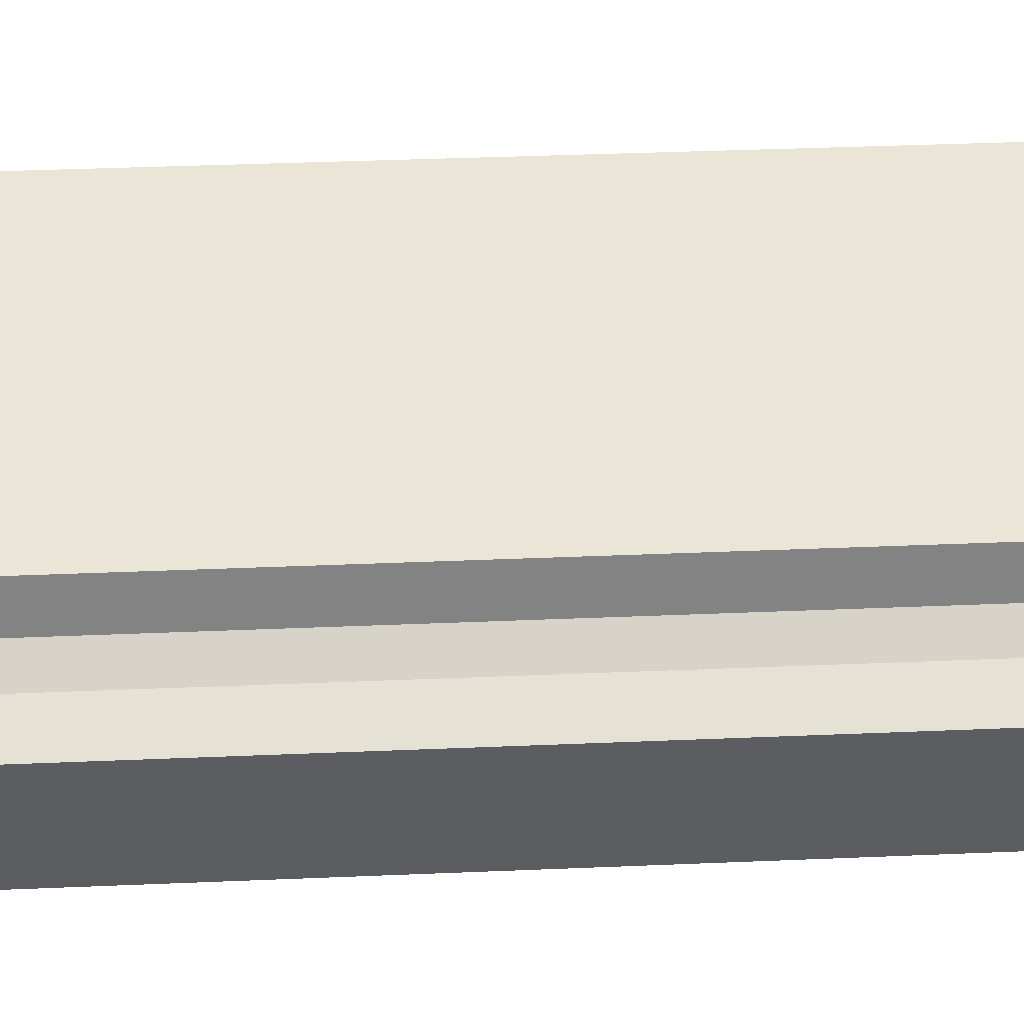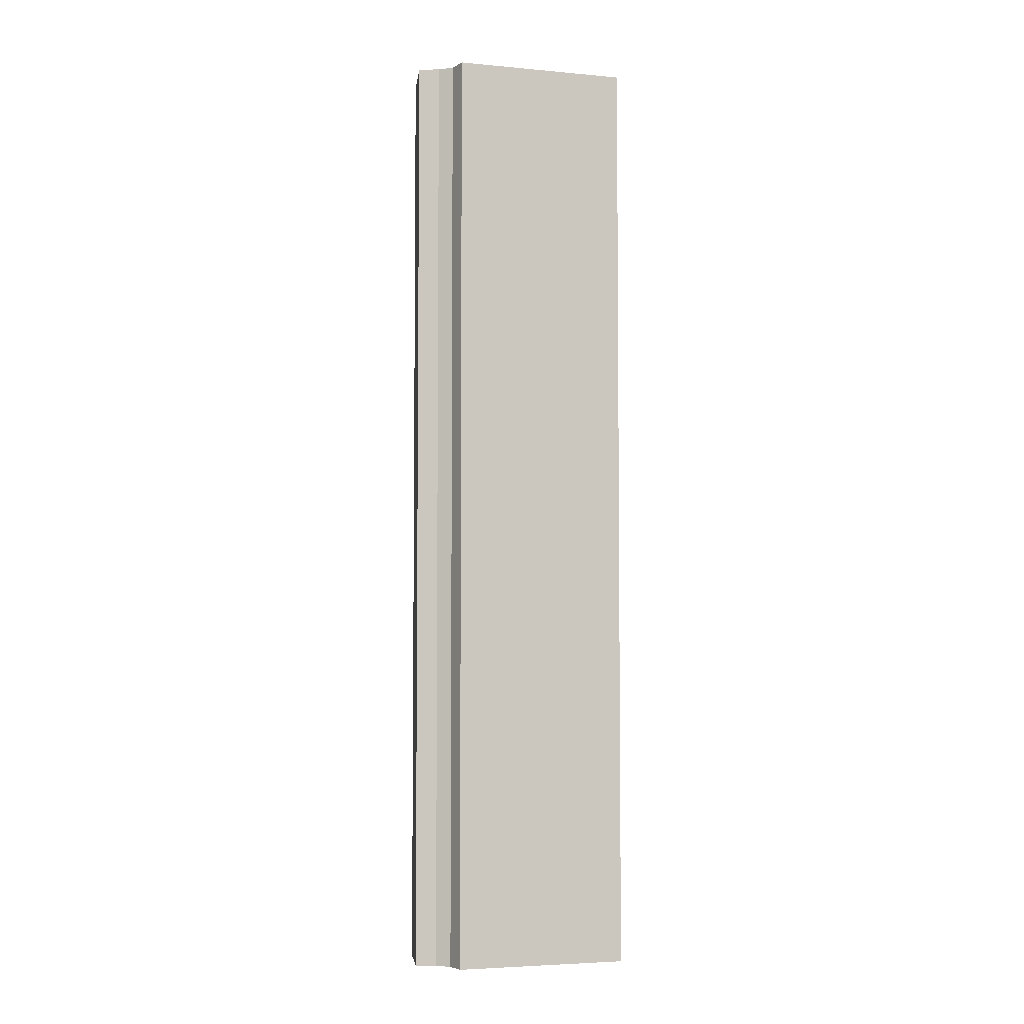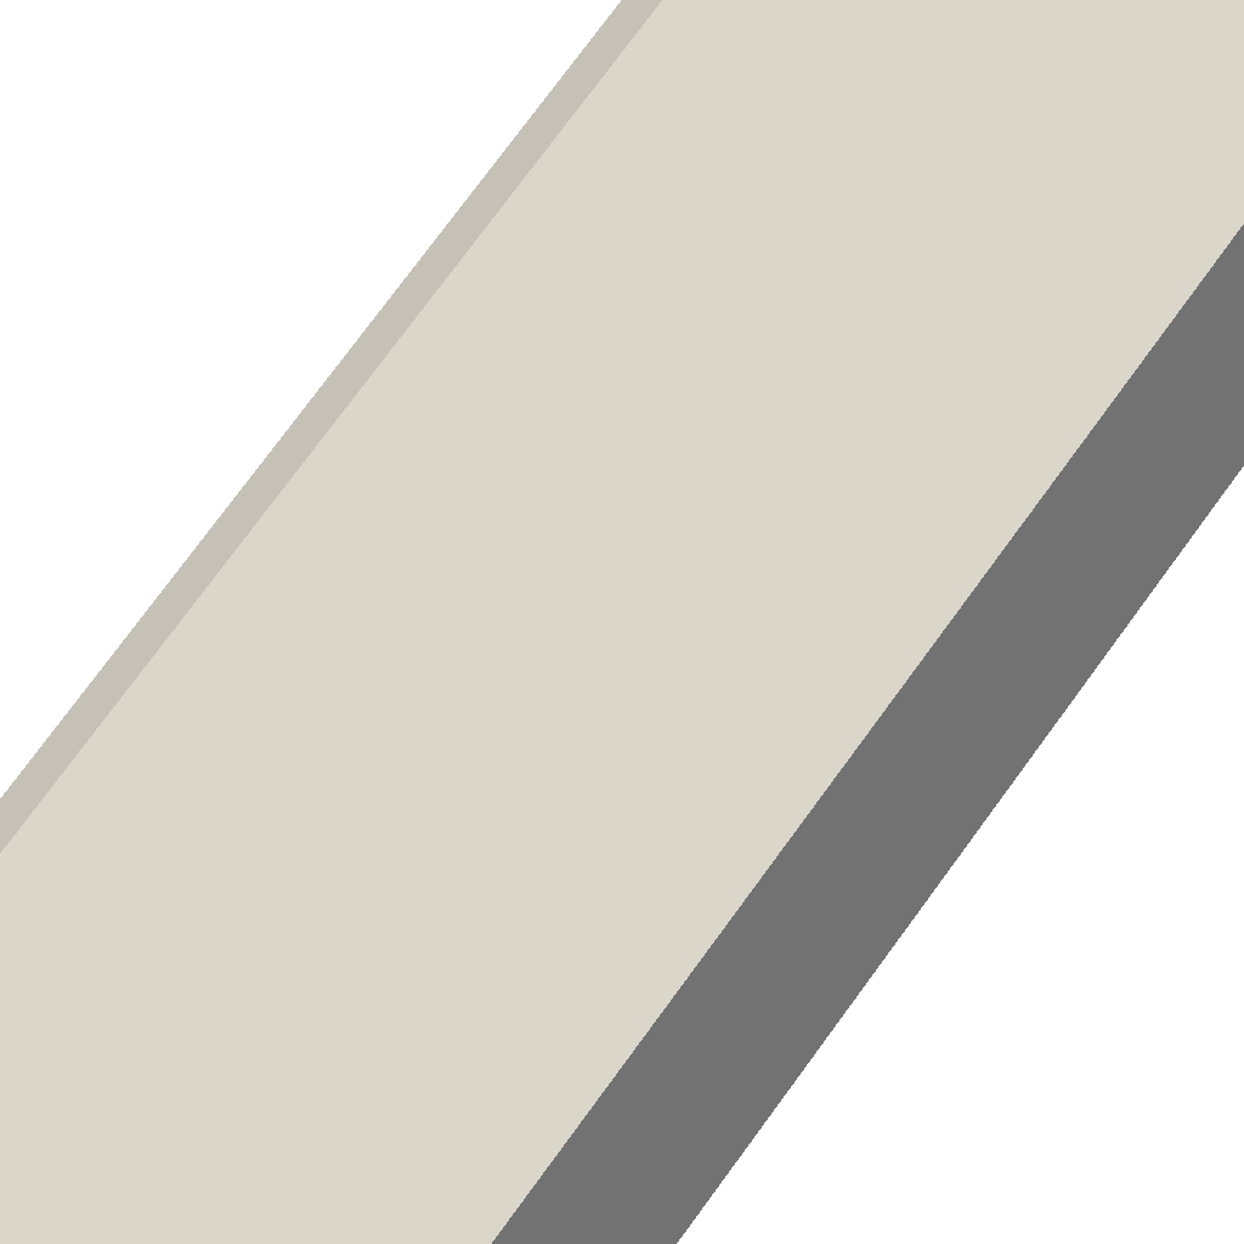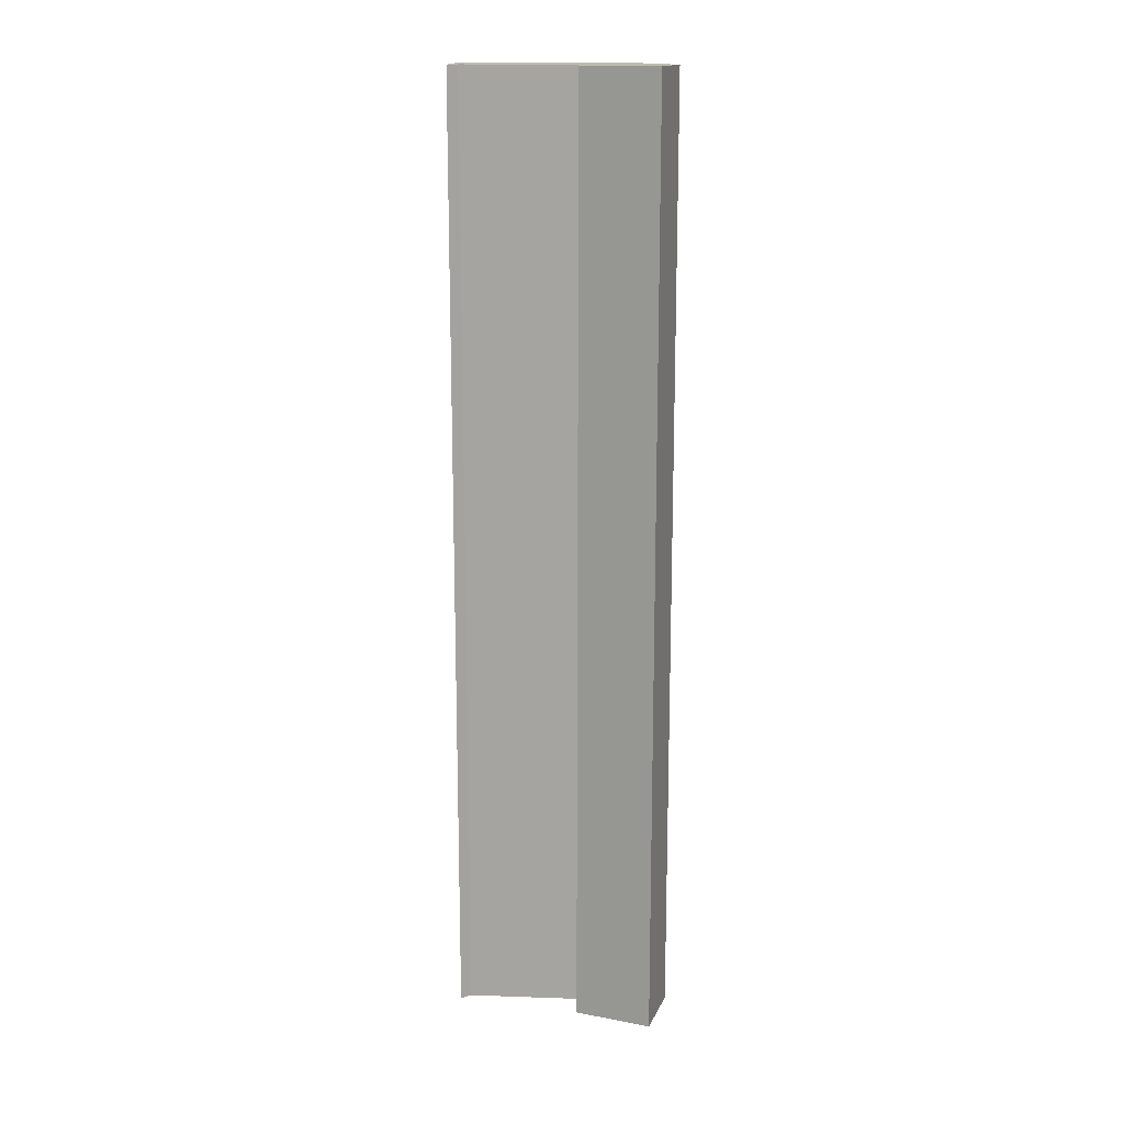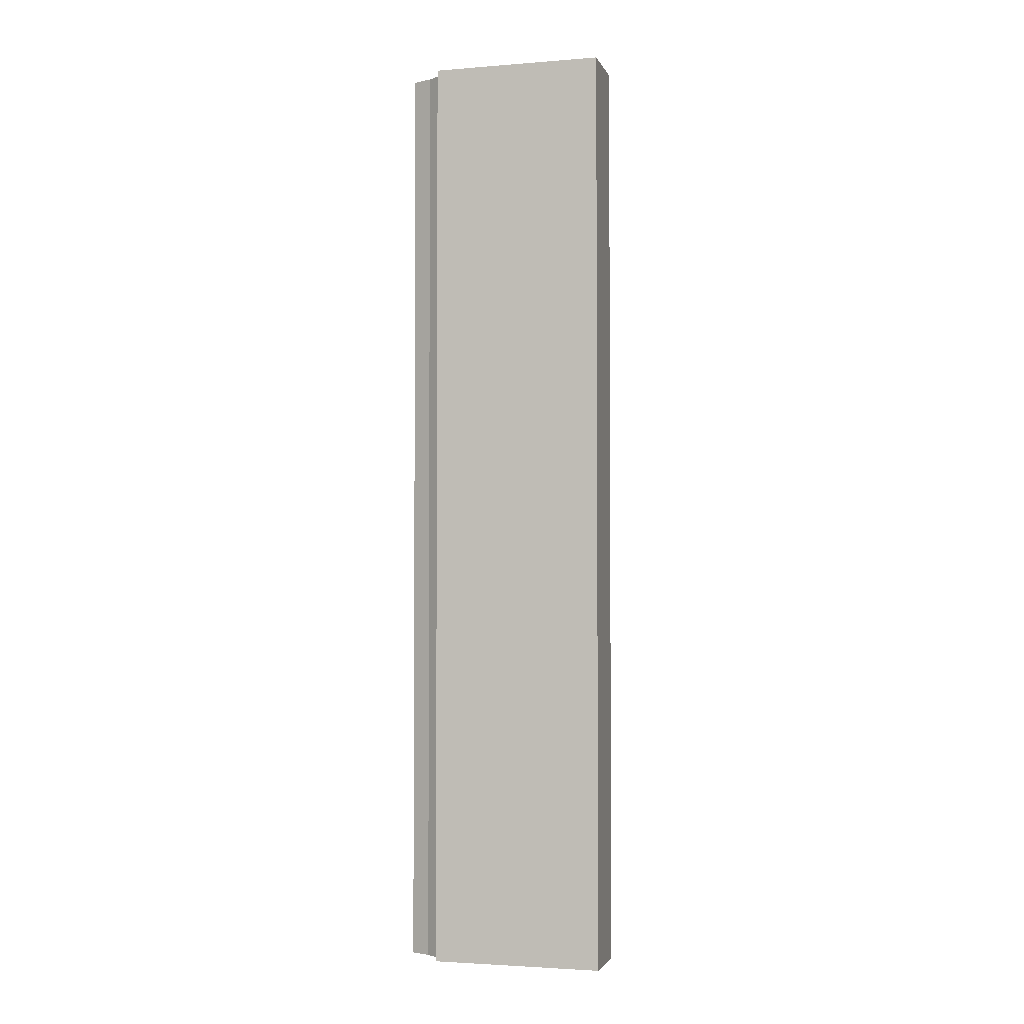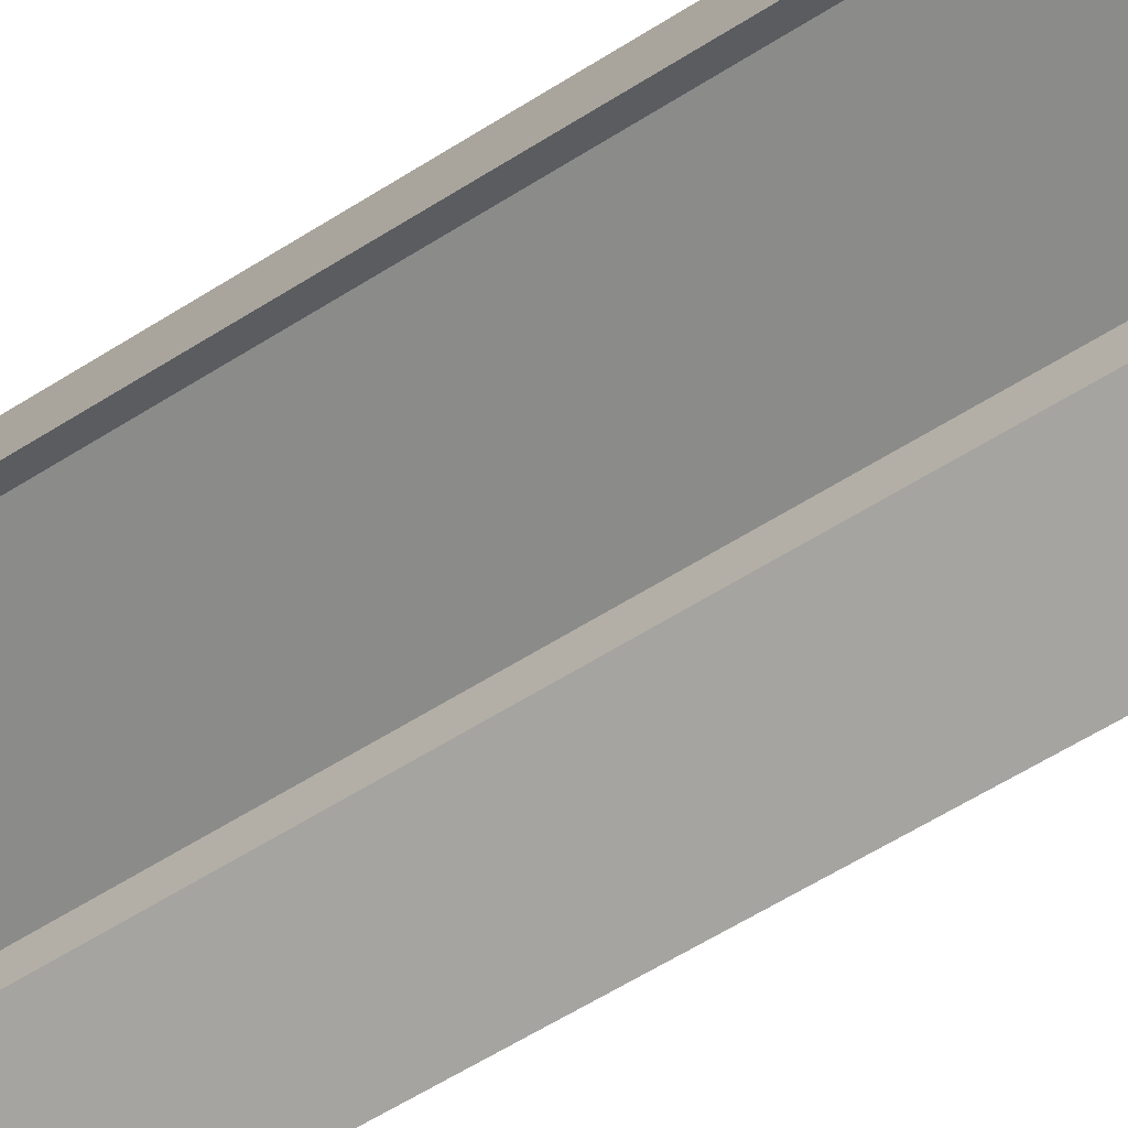
<metadata>
{"format":"obj","ext":"obj","renderer":"f3d","projection":"perspective","resolution":1024,"background":"white","views":[{"elev":21.8,"azim":-95.1,"up":"+Z"},{"elev":-4.4,"azim":-38.0,"up":"+Y"},{"elev":68.8,"azim":35.1,"up":"+Z"},{"elev":16.0,"azim":166.5,"up":"+Y"},{"elev":-2.6,"azim":-5.8,"up":"+Y"},{"elev":-51.3,"azim":125.8,"up":"+Z"}]}
</metadata>
<code>
v  3.024 13.8 0.715
v  2.071 13.8 1.389
v  2.682 13.8 1.629
v  2.855 13.8 0.767
v  0.313 13.8 0.698
v  1.316 13.8 0.279
v  1.418 13.8 -0.123
v  0.351 13.8 0.408
v  0.477 13.8 -0.783
v  0.222 13.8 0.216
v  0 13.8 8.448e-16
v  0 0 0
v  0.222 -1.323e-17 0.216
v  0.351 -2.498e-17 0.408
v  0.313 -4.274e-17 0.698
v  2.682 -9.975e-17 1.629
v  2.071 -8.505e-17 1.389
v  3.024 -4.378e-17 0.715
v  1.316 -1.708e-17 0.279
v  1.418 7.532e-18 -0.123
v  2.855 -4.697e-17 0.767
v  0.477 4.794e-17 -0.783
g defaultobject
f 1 2 3
f 2 1 4
f 2 4 5
f 5 4 6
f 5 6 7
f 5 7 8
f 8 7 9
f 8 9 10
f 10 9 11
f 12 10 11
f 10 12 13
f 13 8 10
f 8 13 14
f 14 5 8
f 5 14 15
f 15 2 5
f 2 15 3
f 3 15 16
f 16 15 17
f 16 1 3
f 1 16 18
f 19 7 6
f 7 19 20
f 18 4 1
f 4 18 21
f 21 6 4
f 6 21 19
f 20 9 7
f 9 20 22
f 22 11 9
f 11 22 12
f 17 18 16
f 18 17 21
f 21 17 19
f 19 17 15
f 19 15 20
f 20 15 14
f 20 14 22
f 22 14 13
f 22 13 12

</code>
